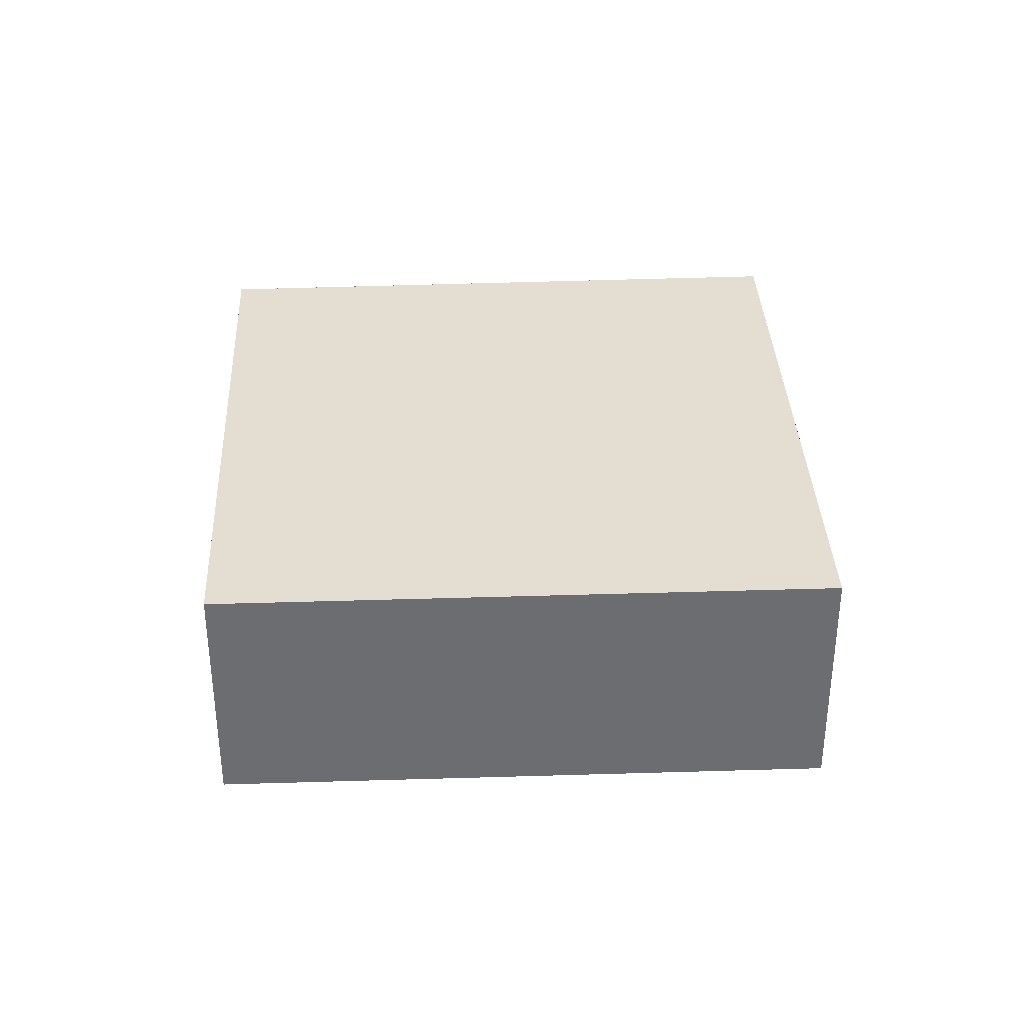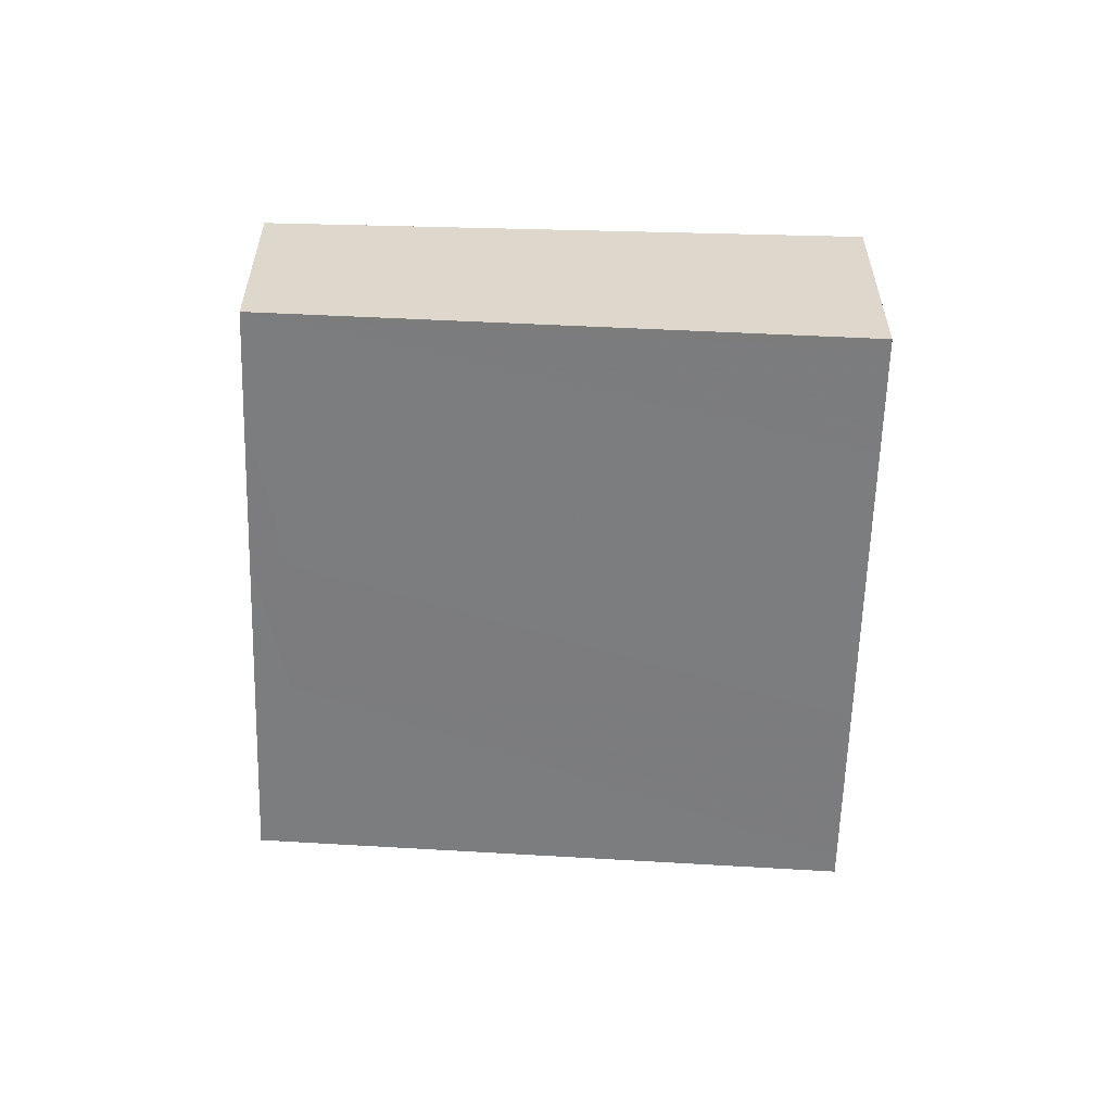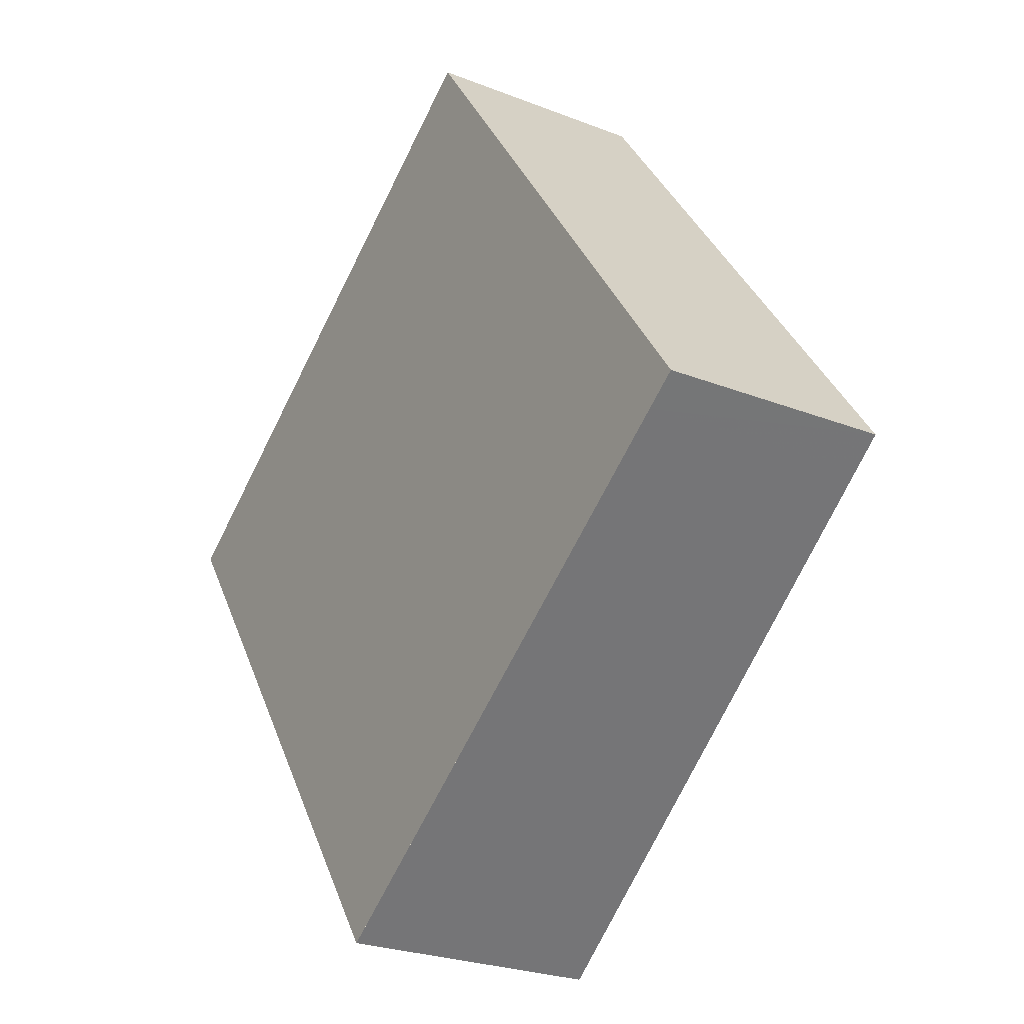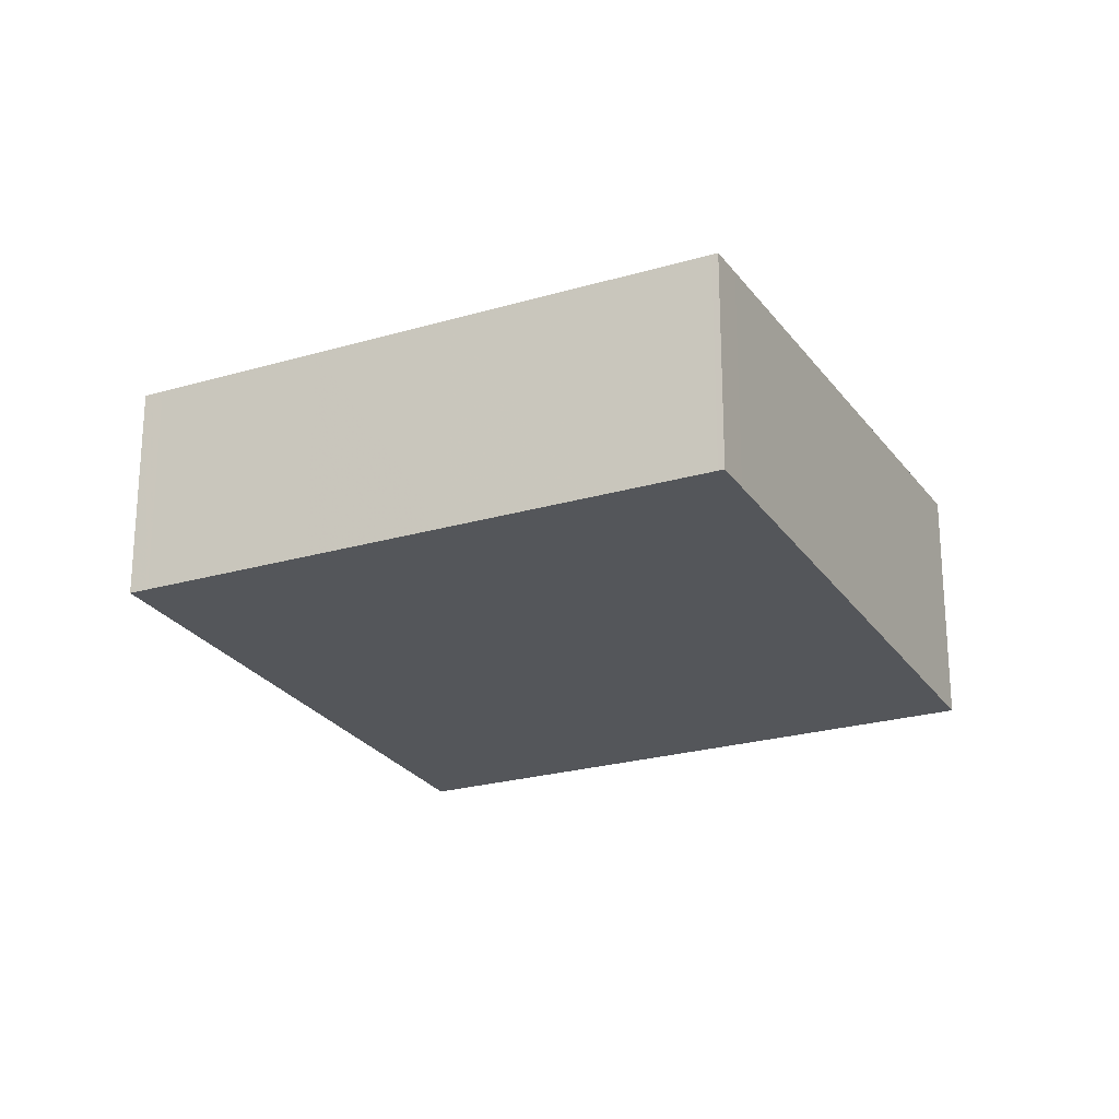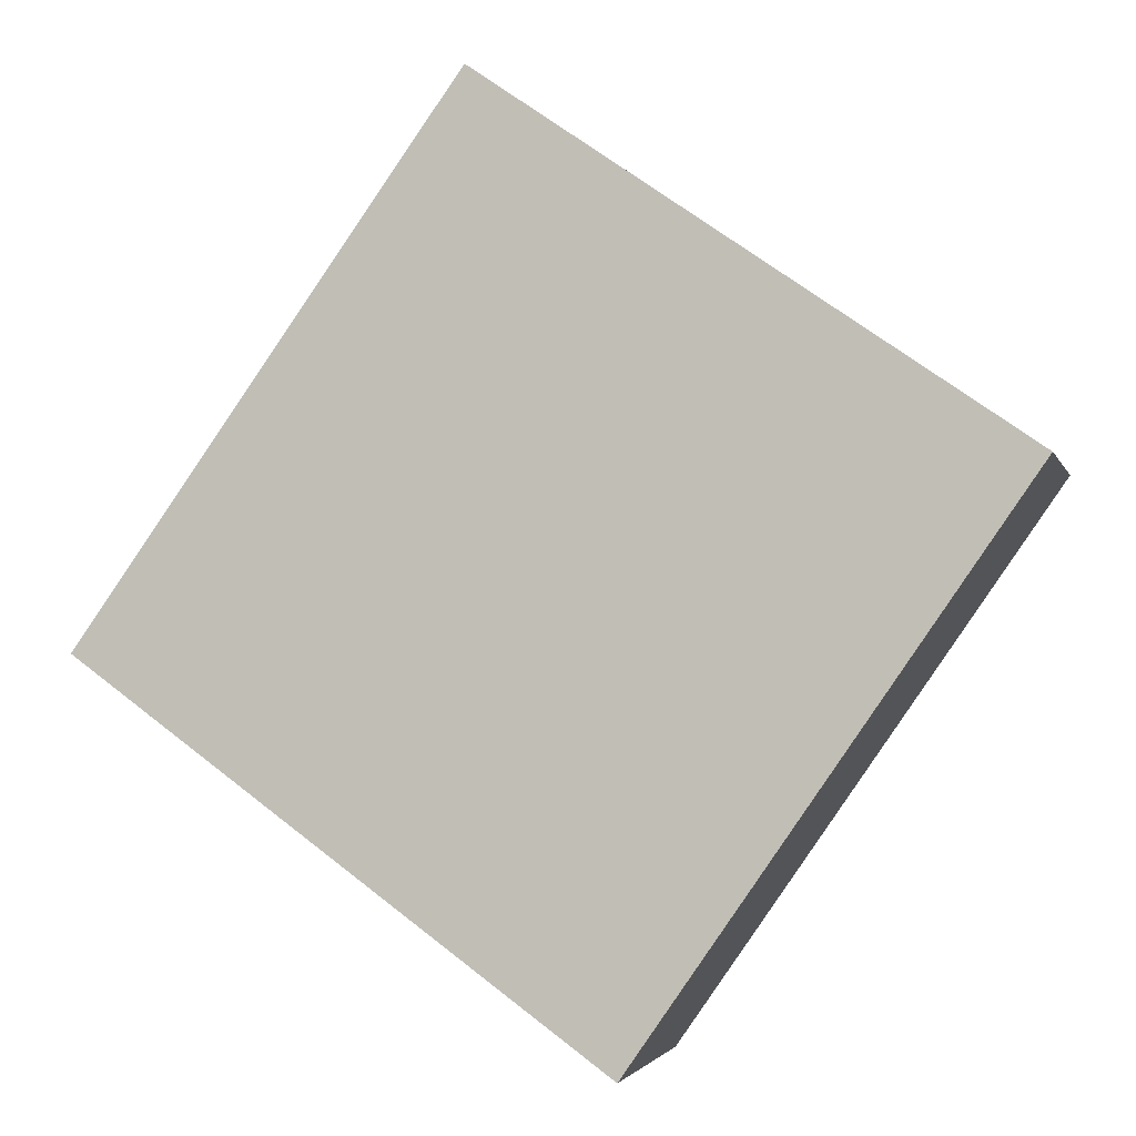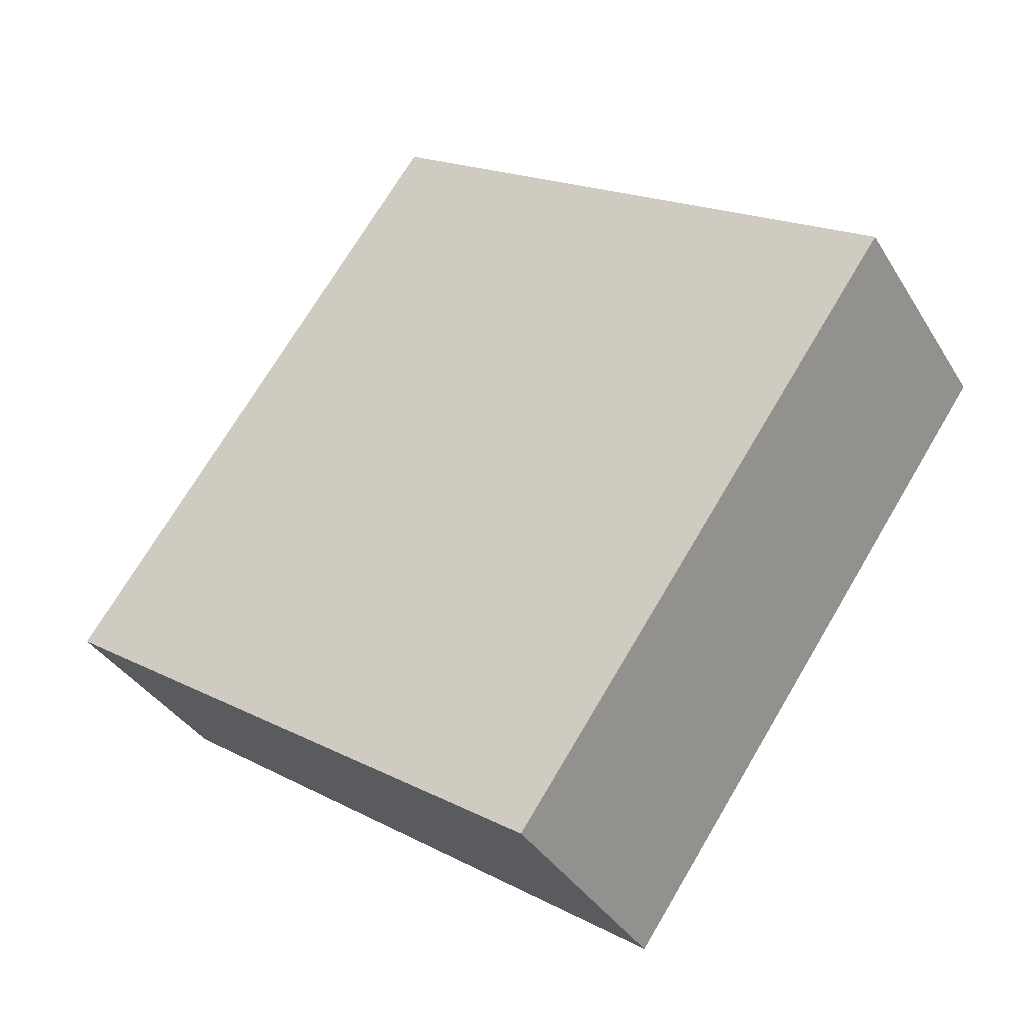
<metadata>
{"format":"obj","ext":"obj","renderer":"f3d","projection":"perspective","resolution":1024,"background":"white","views":[{"elev":36.2,"azim":-57.5,"up":"+Z"},{"elev":-59.1,"azim":-146.5,"up":"+Z"},{"elev":-25.3,"azim":57.6,"up":"+Y"},{"elev":-23.1,"azim":152.0,"up":"+Z"},{"elev":-2.7,"azim":-166.3,"up":"+Y"},{"elev":-36.1,"azim":-152.5,"up":"+Y"}]}
</metadata>
<code>
v -2307 -1623 -0.8415
v -2305 -1625 -0.8434
v -2307 -1627 -0.9531
v -2309 -1625 -0.9501
v -2307 -1627 -0.9528
v -2309 -1625 -0.9498
v -2307 -1623 -0.8482
v -2305 -1625 -0.8501
v -2307 -1623 -0.8415
v -2307 -1623 -0.8482
v -2309 -1625 -0.9498
v -2306 -1624 -0.8486
v -2306 -1624 -0.8419
v -2308 -1625 -0.9504
v -2305 -1625 -0.8433
v -2305 -1625 -0.8501
v -2307 -1627 -0.9527
v -2306 -1625 -0.8428
v -2306 -1625 -0.8495
v -2308 -1626 -0.9518
v -2306 -1624 -0.8423
v -2306 -1624 -0.8491
v -2308 -1626 -0.9511
v -2309 -1625 -0.9501
v -2308 -1625 -0.9507
v -2307 -1627 -0.953
v -2308 -1626 -0.9521
v -2308 -1626 -0.9514
v -2307 -1623 -0.8415
v -2307 -1623 -0.8415
v -2307 -1623 -1.11e-16
v -2307 -1623 0
v -2305 -1625 -0.8501
v -2305 -1625 -0.8434
v -2305 -1625 1.11e-16
v -2305 -1625 0
v -2307 -1627 -0.953
v -2307 -1627 -0.9531
v -2307 -1627 -1.11e-16
v -2307 -1627 1.11e-16
v -2309 -1625 -0.9498
v -2309 -1625 -0.9501
v -2309 -1625 0
v -2309 -1625 1.11e-16
v -2307 -1627 -0.9531
v -2307 -1627 -0.9528
v -2307 -1627 0
v -2307 -1627 -1.11e-16
v -2307 -1623 -0.8482
v -2309 -1625 -0.9498
v -2309 -1625 1.11e-16
v -2307 -1623 0
v -2307 -1623 -0.8415
v -2307 -1623 -0.8482
v -2307 -1623 0
v -2307 -1623 -1.11e-16
v -2307 -1627 -0.9528
v -2305 -1625 -0.8501
v -2305 -1625 0
v -2307 -1627 0
v -2306 -1624 -0.8419
v -2307 -1623 -0.8415
v -2307 -1623 0
v -2306 -1624 0
v -2306 -1624 -0.8423
v -2306 -1624 -0.8419
v -2306 -1624 0
v -2306 -1624 0
v -2305 -1625 -0.8434
v -2305 -1625 -0.8433
v -2305 -1625 0
v -2305 -1625 1.11e-16
v -2305 -1625 -0.8433
v -2306 -1625 -0.8428
v -2306 -1625 0
v -2305 -1625 0
v -2306 -1625 -0.8428
v -2306 -1624 -0.8423
v -2306 -1624 0
v -2306 -1625 0
v -2309 -1625 -0.9501
v -2309 -1625 -0.9501
v -2309 -1625 -1.11e-16
v -2309 -1625 0
v -2309 -1625 -0.9501
v -2308 -1625 -0.9507
v -2308 -1625 0
v -2309 -1625 -1.11e-16
v -2308 -1626 -0.9521
v -2307 -1627 -0.953
v -2307 -1627 1.11e-16
v -2308 -1626 0
v -2308 -1626 -0.9514
v -2308 -1626 -0.9521
v -2308 -1626 0
v -2308 -1626 -1.11e-16
v -2308 -1625 -0.9507
v -2308 -1626 -0.9514
v -2308 -1626 -1.11e-16
v -2308 -1625 0
v -2307 -1623 0
v -2305 -1625 0
v -2307 -1627 0
v -2309 -1625 0
f 11 6 7 10
f 24 4 6 11
f 10 7 1 9
f 22 12 13 21
f 23 14 12 22
f 12 10 9 13
f 14 11 10 12
f 15 2 8 16
f 16 8 5 17
f 18 15 16 19
f 19 16 17 20
f 21 18 19 22
f 22 19 20 23
f 28 25 14 23
f 25 24 11 14
f 17 5 3 26
f 20 17 26 27
f 23 20 27 28
f 30 31 32 29
f 34 35 36 33
f 38 39 40 37
f 42 43 44 41
f 46 47 48 45
f 50 51 52 49
f 54 55 56 53
f 58 59 60 57
f 62 63 64 61
f 66 67 68 65
f 70 71 72 69
f 74 75 76 73
f 78 79 80 77
f 82 83 84 81
f 86 87 88 85
f 90 91 92 89
f 94 95 96 93
f 98 99 100 97
f 102 103 104 101

</code>
